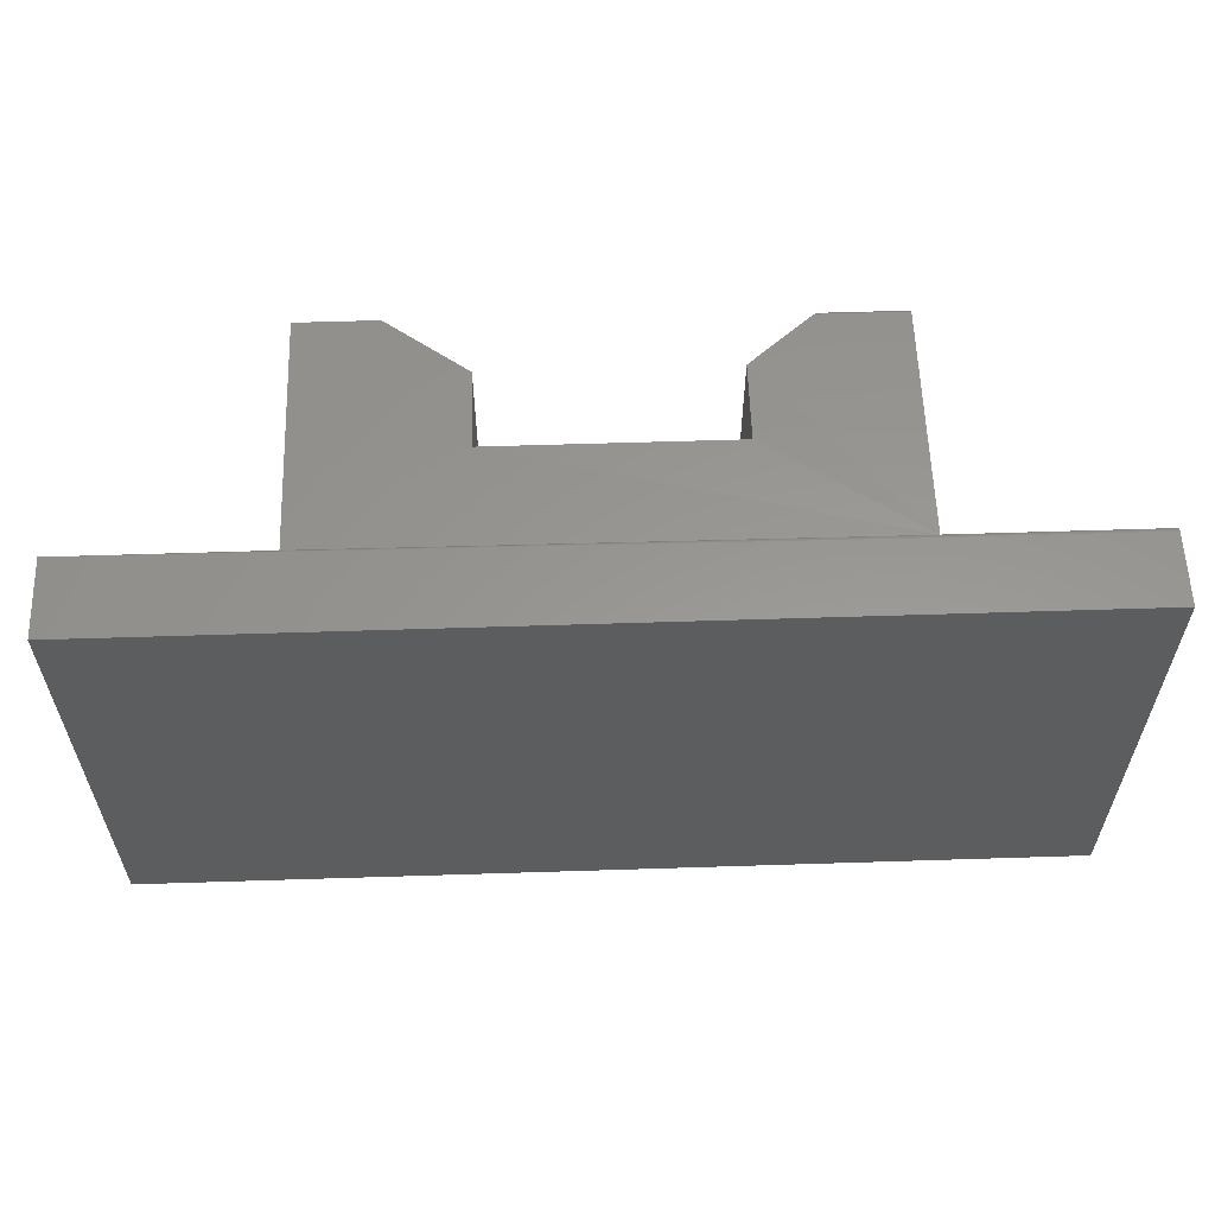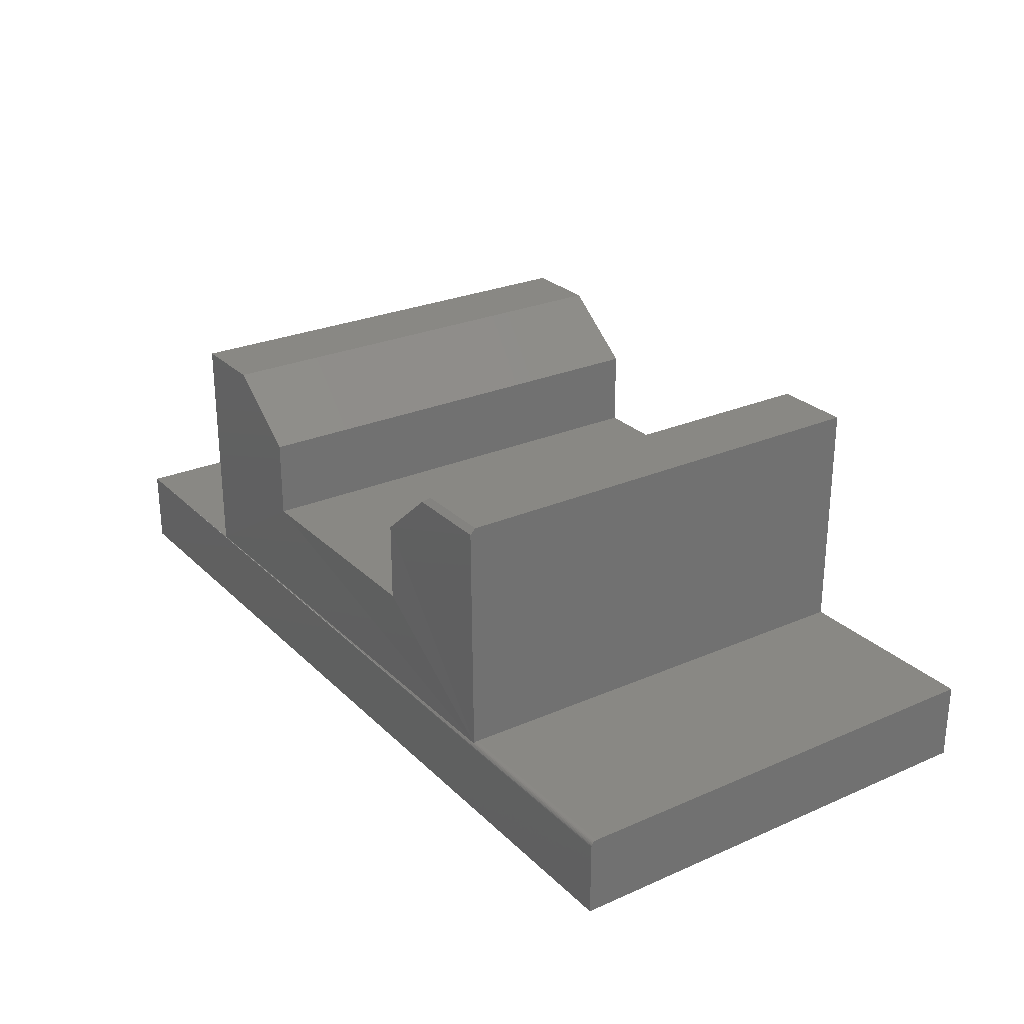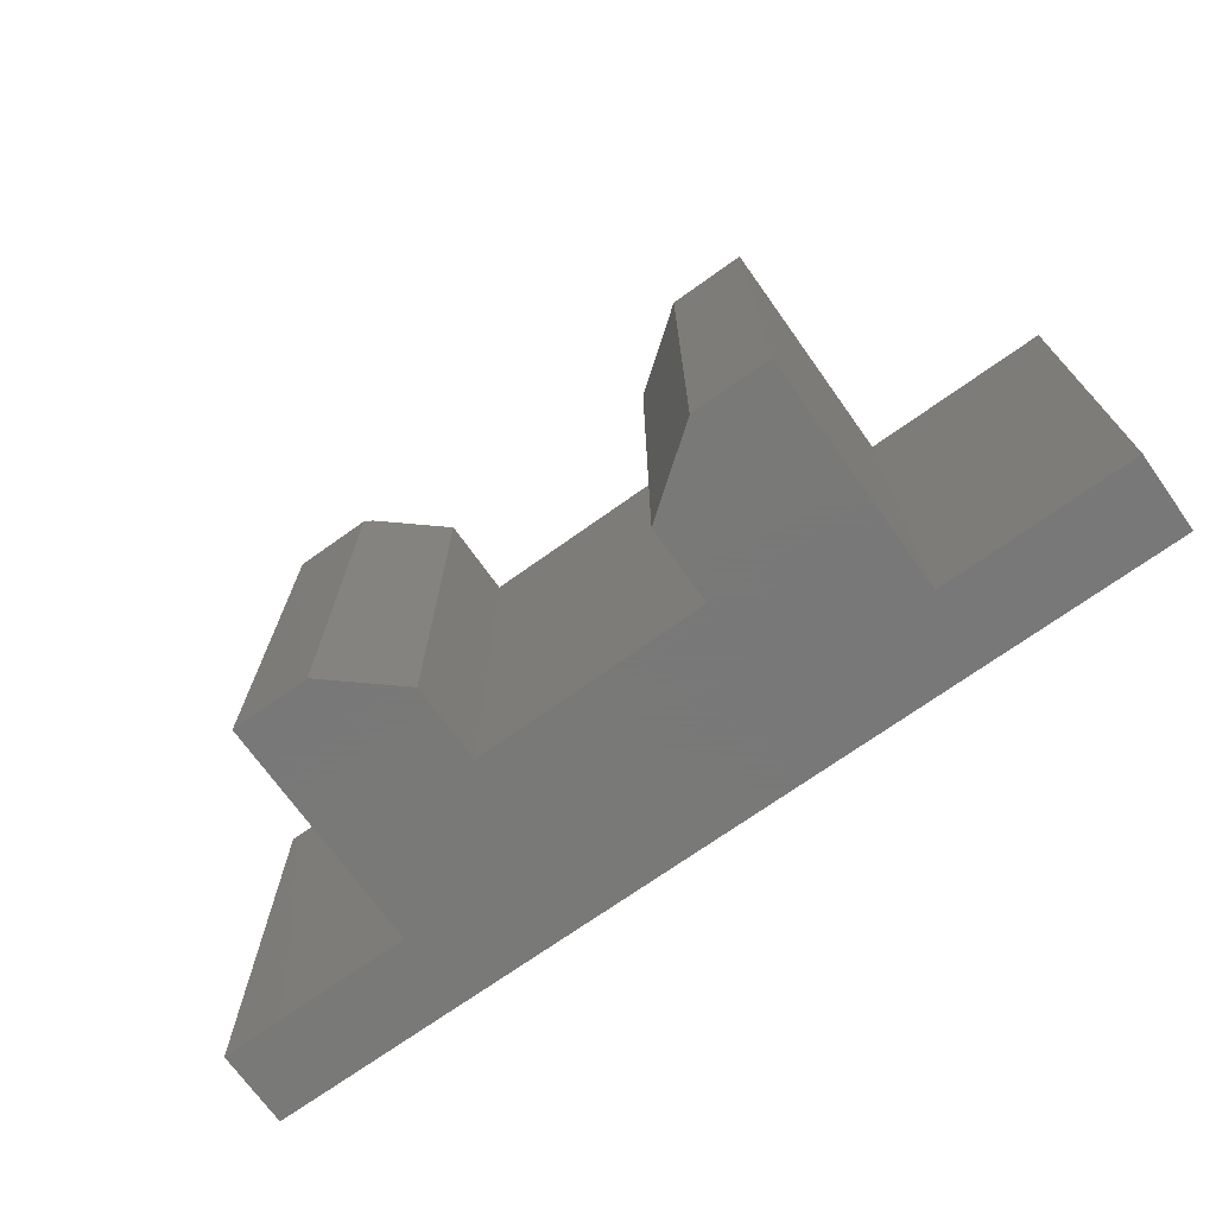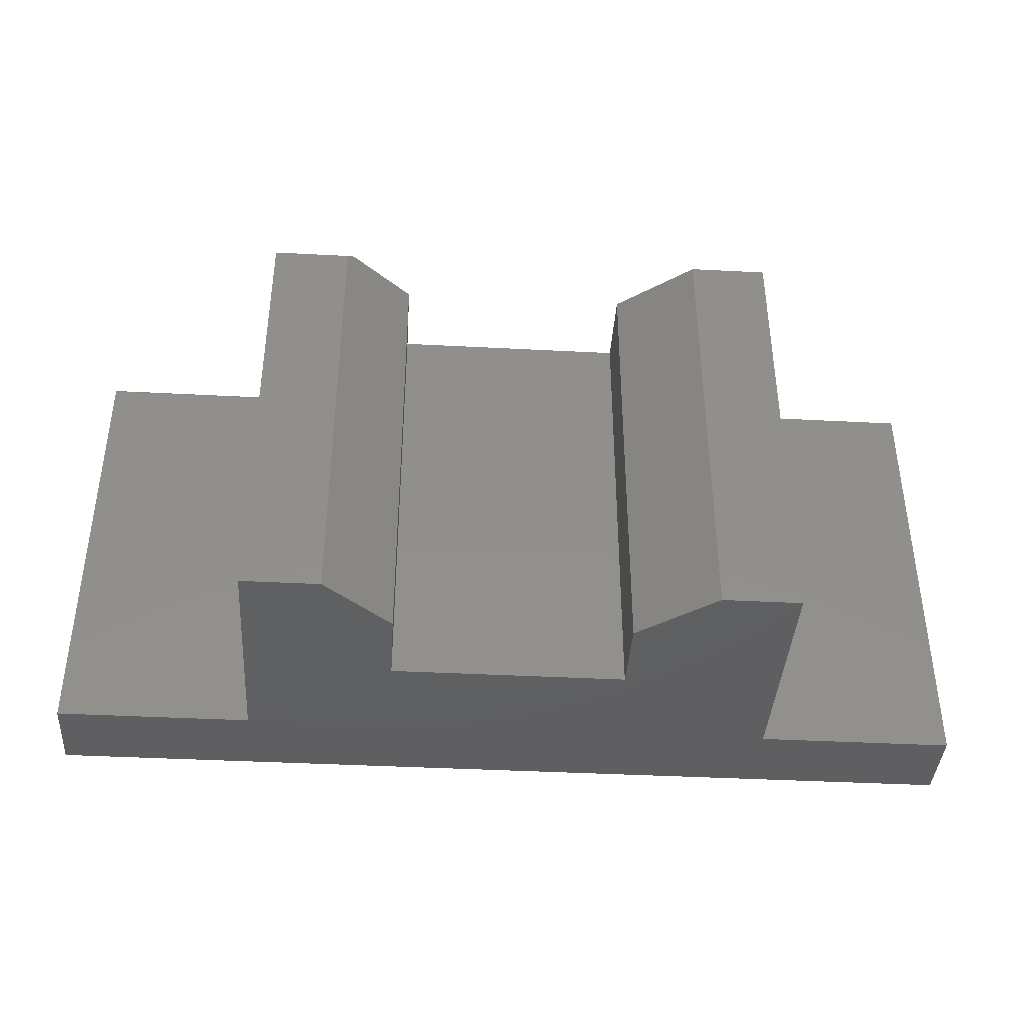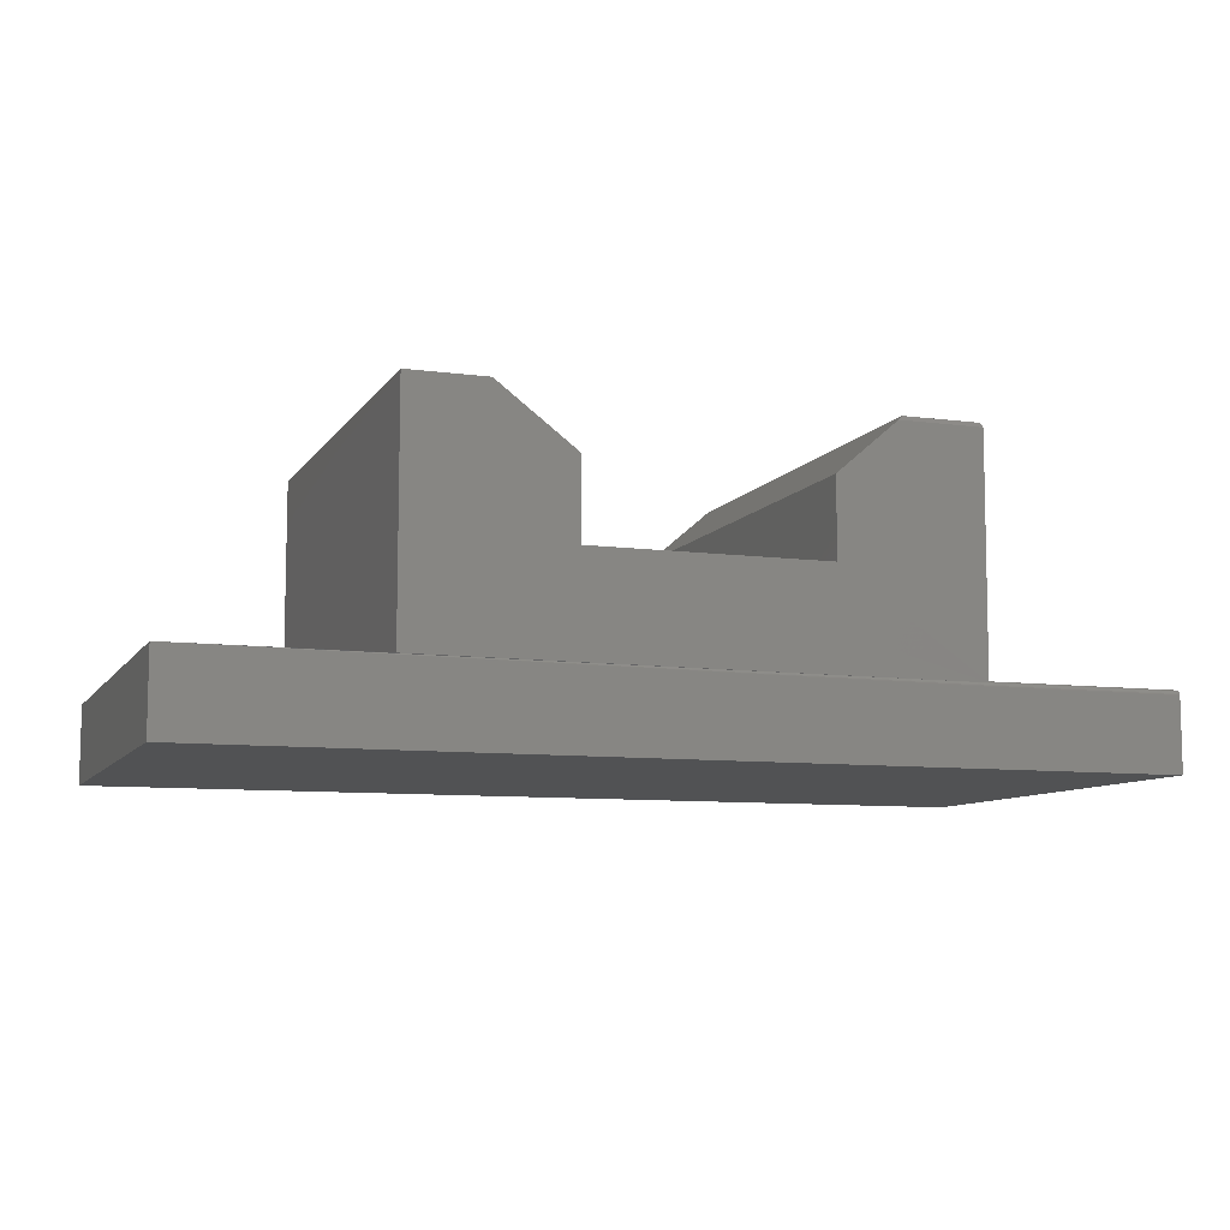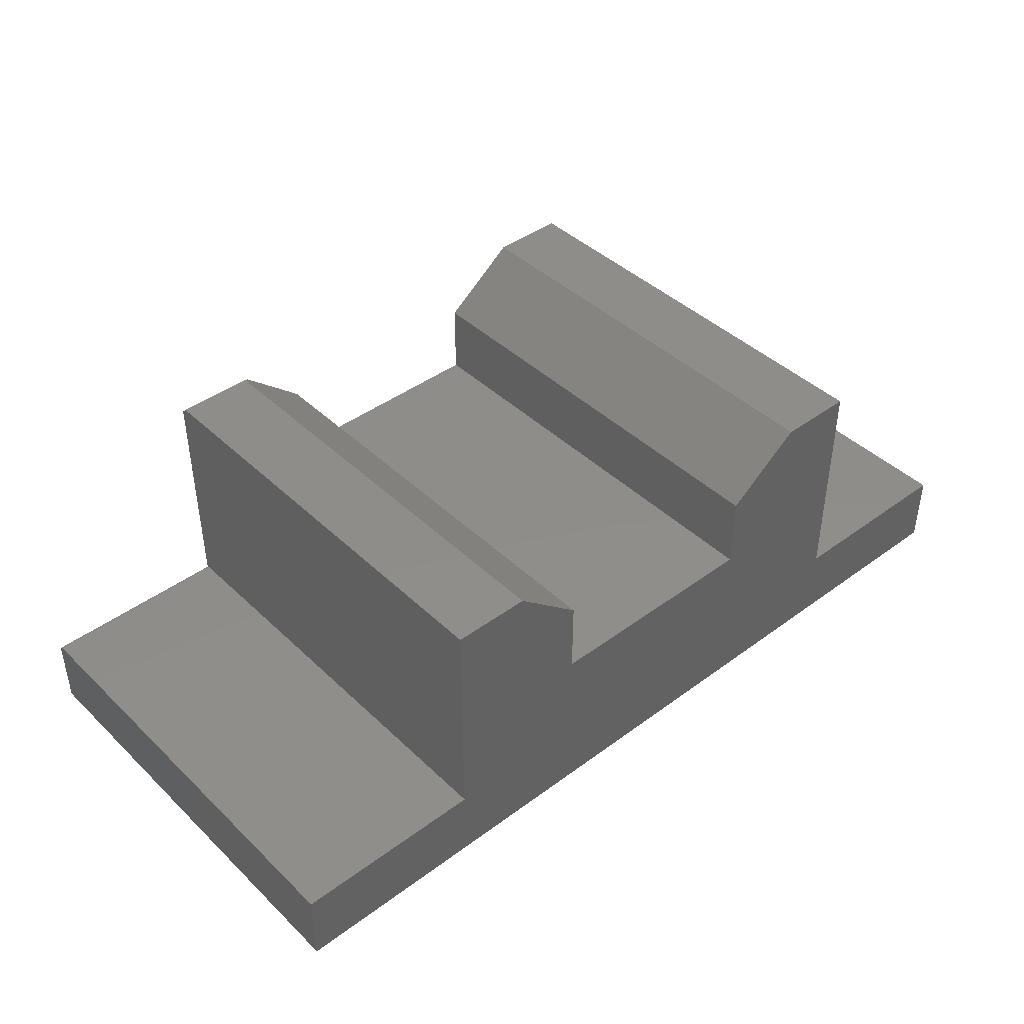
<metadata>
{"format":"stl","ext":"stl","renderer":"f3d","projection":"perspective","resolution":1024,"background":"white","views":[{"elev":58.5,"azim":178.1,"up":"+Y"},{"elev":26.4,"azim":-124.4,"up":"+Z"},{"elev":-71.5,"azim":35.5,"up":"+Y"},{"elev":-40.1,"azim":-3.7,"up":"+Y"},{"elev":-8.8,"azim":160.3,"up":"+Z"},{"elev":42.2,"azim":-41.5,"up":"+Z"}]}
</metadata>
<code>
# stl→obj: 46 verts, 88 faces
v -0.1812 -0.007812 0.2338
v -0.1721 6.847e-17 0.226
v -0.2924 -0.007812 0.2338
v -0.2924 5.511e-17 0.226
v -0.08388 7.406e-17 0.1504
v 0.75 1.528e-16 -0.09975
v 0.75 1.466e-16 -0.2109
v -0.2924 3.66e-17 -0.1076
v -0.2924 -0.0001501 -0.106
v -0.2924 -0.0005947 -0.1046
v -0.2924 -0.001317 -0.1032
v -0.2924 -0.002288 -0.102
v -0.08388 6.789e-17 0.03923
v 0.2497 1.049e-16 0.03923
v 0.472 1.219e-16 -0.09975
v 0.3609 1.281e-16 0.2338
v 0.472 1.404e-16 0.2338
v 0.2497 1.111e-16 0.1504
v -0.5703 5.738e-18 -0.1076
v -0.5703 0 -0.2109
v -0.5703 -0.007812 -0.09975
v -0.5703 -0.006288 -0.0999
v -0.5703 -0.003472 -0.1011
v -0.5703 -0.004823 -0.1003
v -0.5703 -0.6562 -0.2109
v -0.5703 -0.6562 -0.09975
v -0.5703 -0.002288 -0.102
v -0.5703 -0.001317 -0.1032
v -0.5703 -0.0005947 -0.1046
v -0.5703 -0.0001501 -0.106
v -0.2924 -0.6562 -0.09975
v -0.2924 -0.007812 -0.09975
v -0.2924 -0.003472 -0.1011
v -0.2924 -0.004823 -0.1003
v -0.2924 -0.006288 -0.0999
v -0.2924 -0.6562 0.2338
v 0.75 -0.6562 -0.2109
v 0.75 -0.6562 -0.09975
v -0.1812 -0.6562 0.2338
v -0.08388 -0.6562 0.1504
v 0.2497 -0.6562 0.1504
v 0.472 -0.6562 0.2338
v 0.3609 -0.6562 0.2338
v 0.472 -0.6562 -0.09975
v 0.2497 -0.6562 0.03923
v -0.08388 -0.6562 0.03923
f 1 2 3
f 3 2 4
f 2 5 4
f 6 7 8
f 6 8 9
f 6 9 10
f 6 10 11
f 6 11 12
f 12 4 5
f 12 5 13
f 12 13 14
f 12 14 15
f 12 15 6
f 16 17 18
f 18 17 15
f 18 15 14
f 19 8 20
f 20 8 7
f 21 22 23
f 23 22 24
f 25 26 21
f 25 21 23
f 25 23 27
f 25 27 28
f 25 28 29
f 25 29 30
f 25 30 19
f 25 19 20
f 31 32 26
f 26 32 21
f 4 12 33
f 4 33 34
f 4 34 35
f 4 35 32
f 4 32 3
f 3 32 36
f 36 32 31
f 7 6 37
f 37 6 38
f 8 19 9
f 9 19 30
f 9 30 10
f 10 30 29
f 10 29 11
f 11 29 28
f 11 28 12
f 12 28 27
f 12 27 33
f 33 27 23
f 33 23 34
f 34 23 24
f 34 24 35
f 35 24 22
f 35 22 32
f 32 22 21
f 39 1 36
f 36 1 3
f 39 40 1
f 1 40 5
f 1 5 2
f 41 42 43
f 25 37 38
f 25 38 44
f 25 44 31
f 25 31 26
f 42 41 44
f 44 41 45
f 44 45 31
f 31 45 46
f 31 46 36
f 36 46 40
f 36 40 39
f 13 5 46
f 46 5 40
f 14 13 45
f 45 13 46
f 18 14 41
f 41 14 45
f 16 18 43
f 43 18 41
f 42 17 43
f 43 17 16
f 15 17 44
f 44 17 42
f 38 6 44
f 44 6 15
f 25 20 37
f 37 20 7

</code>
